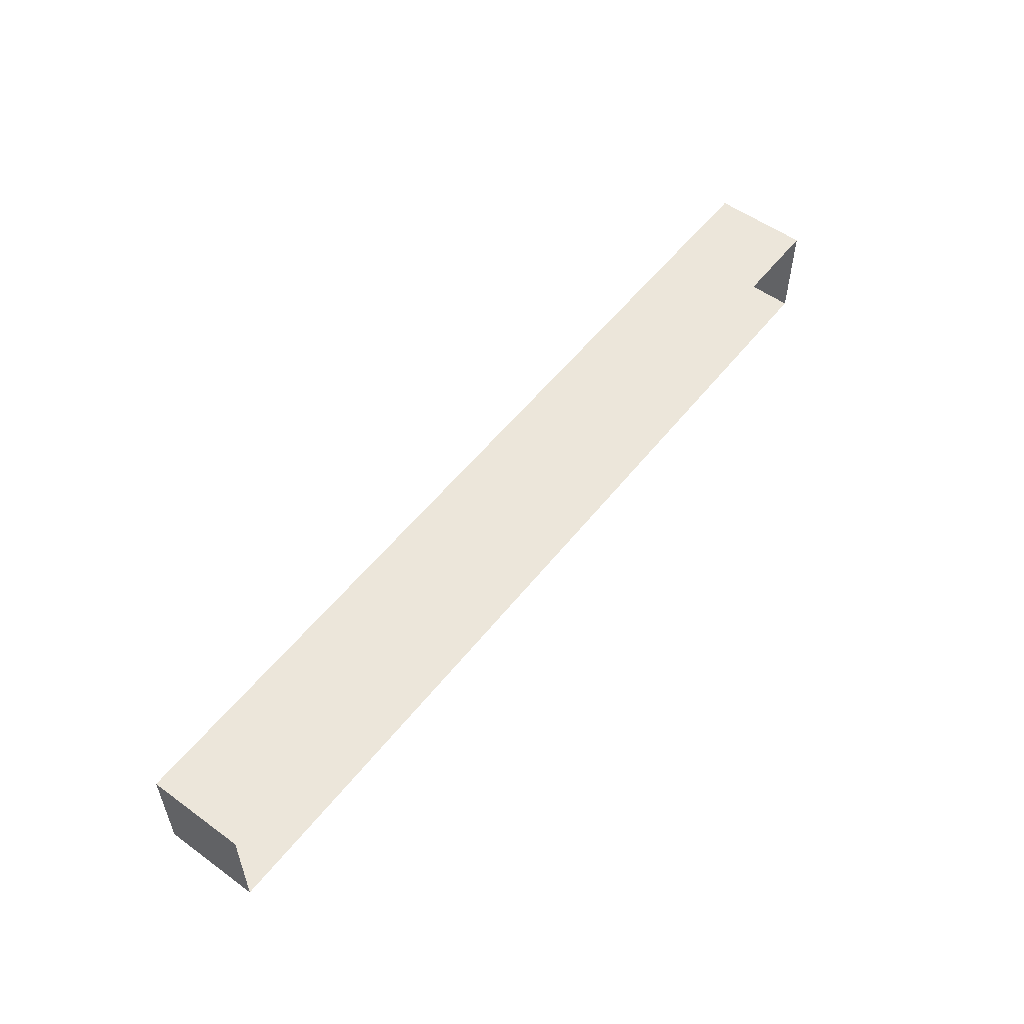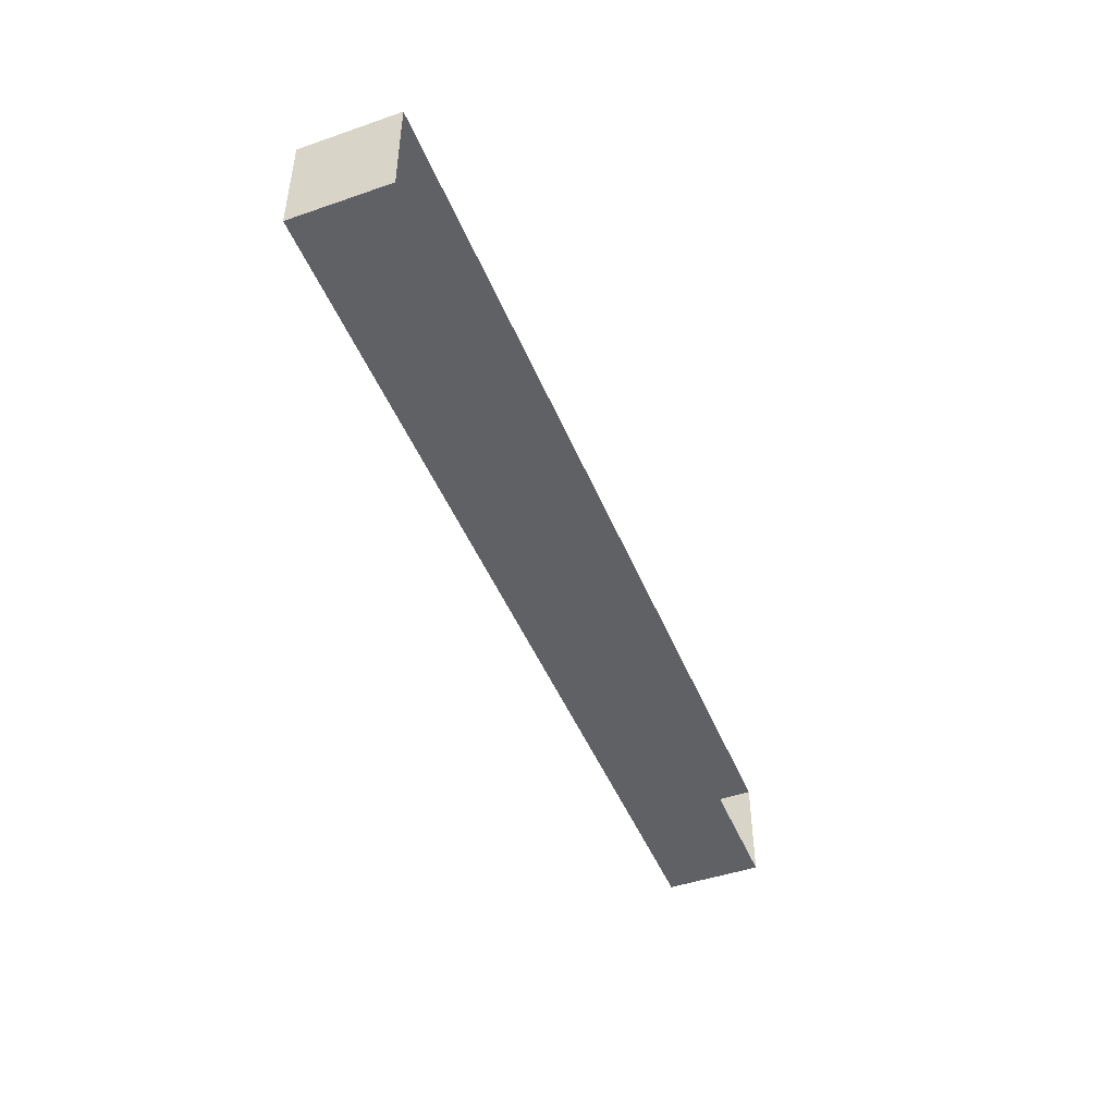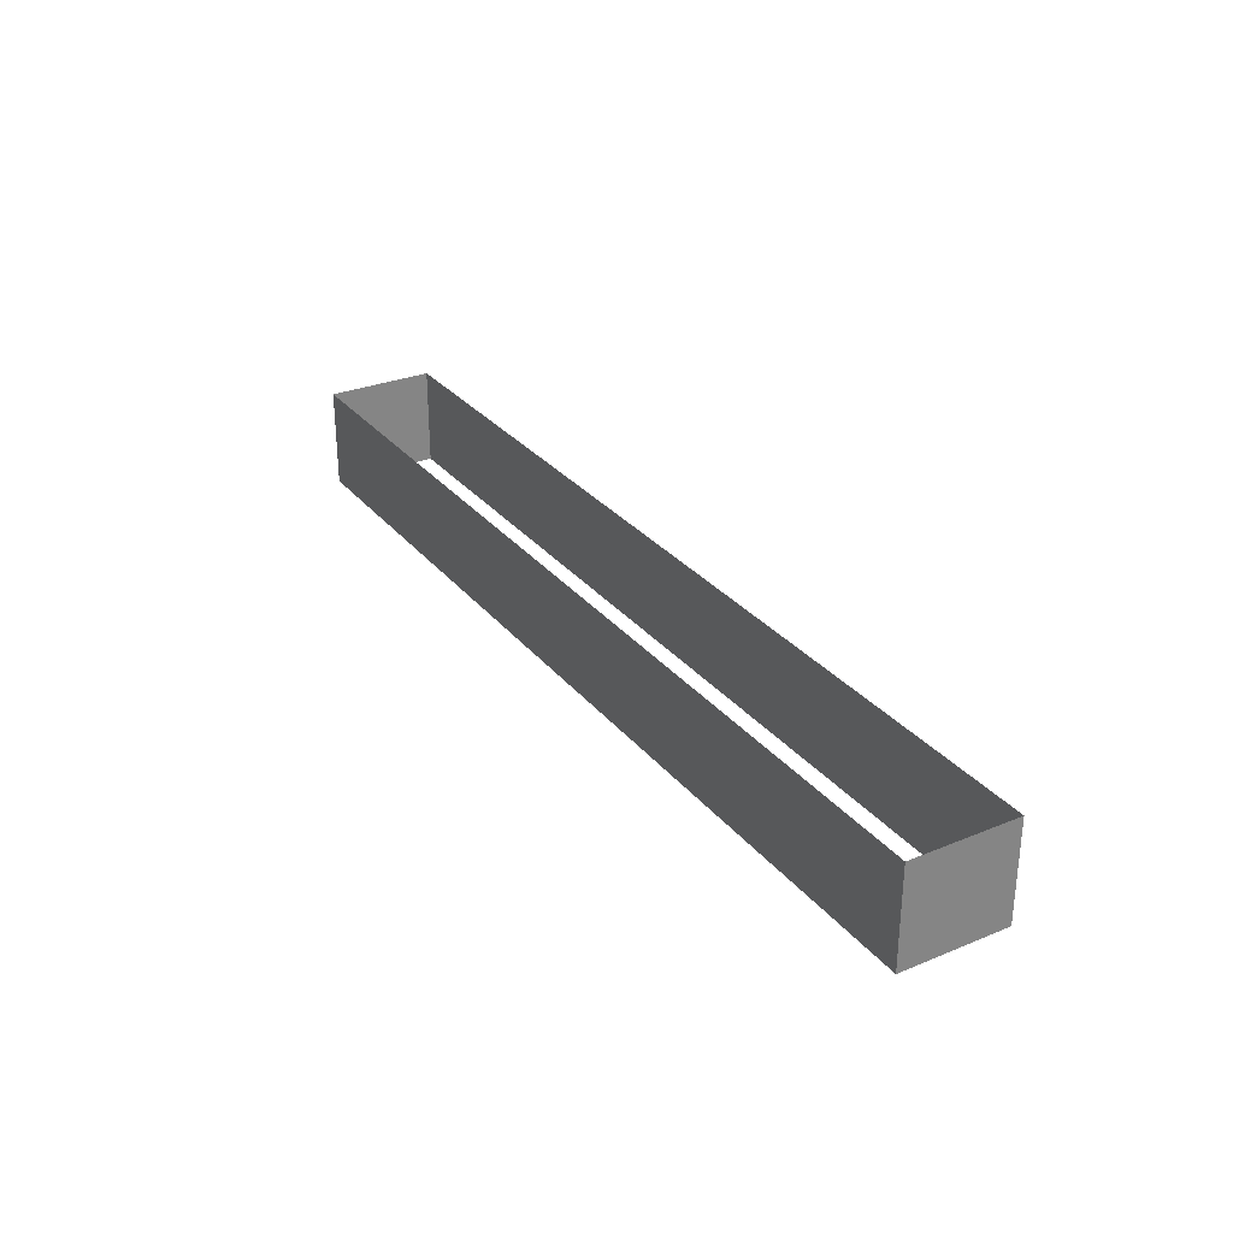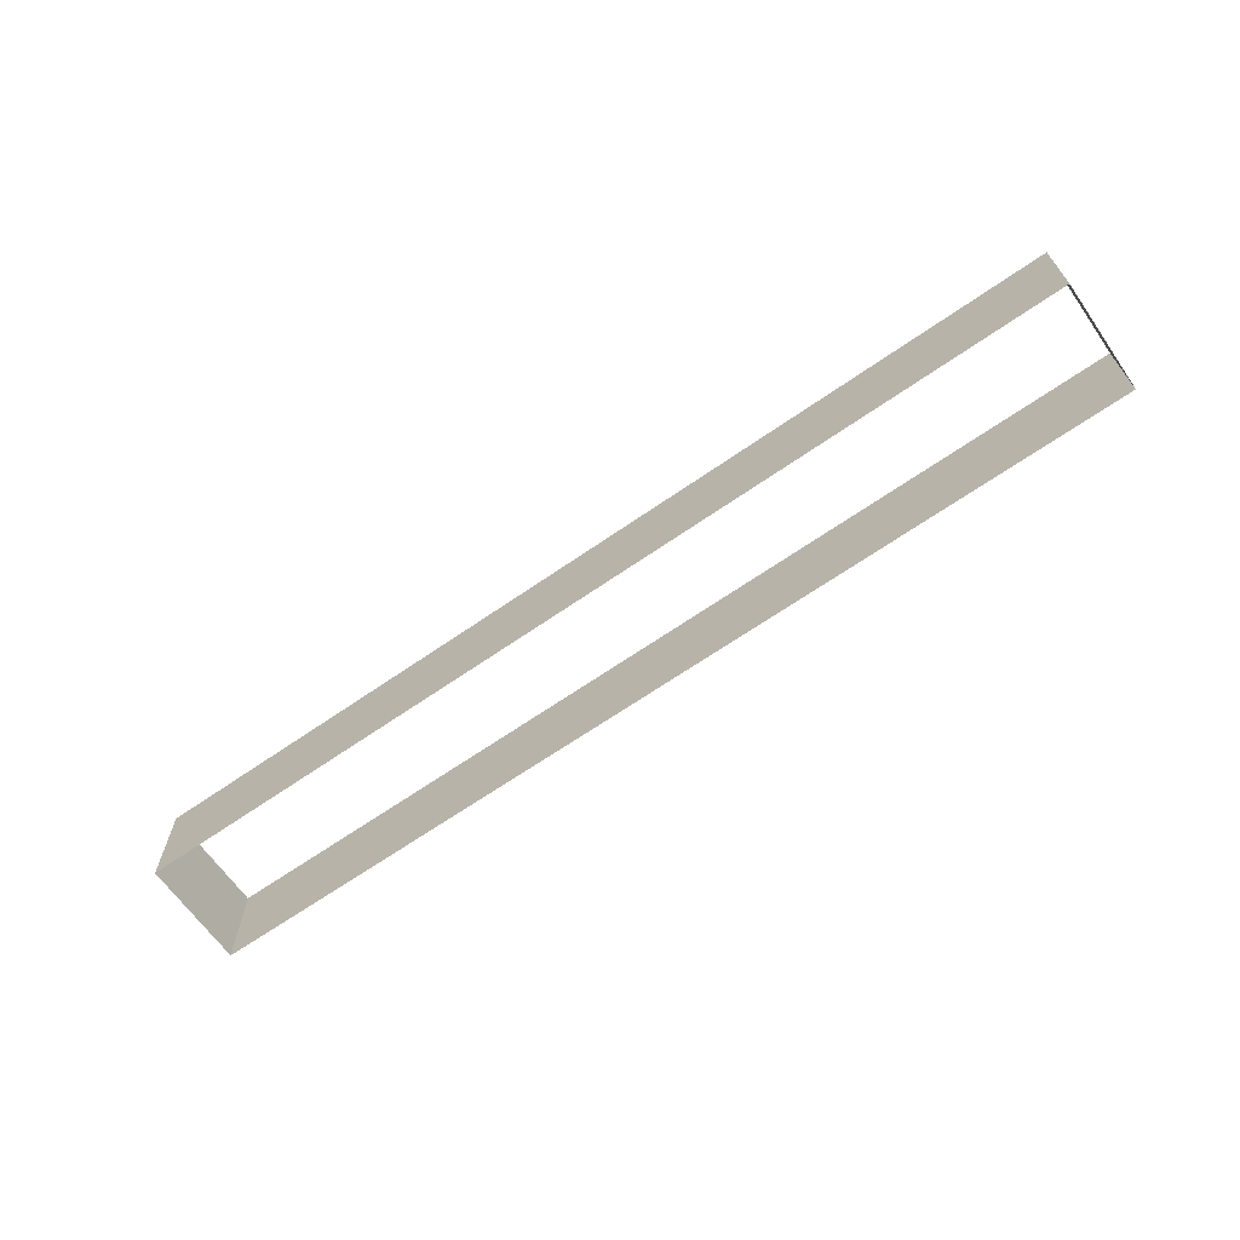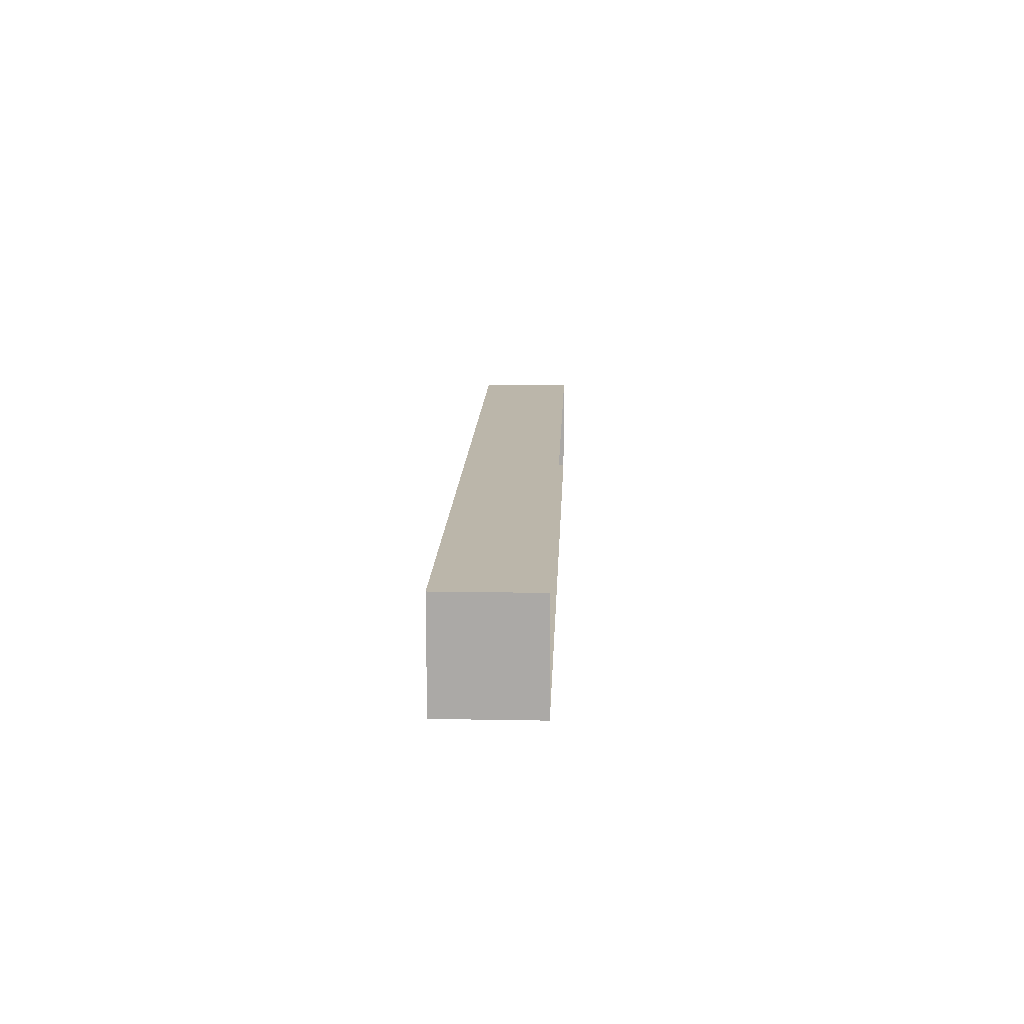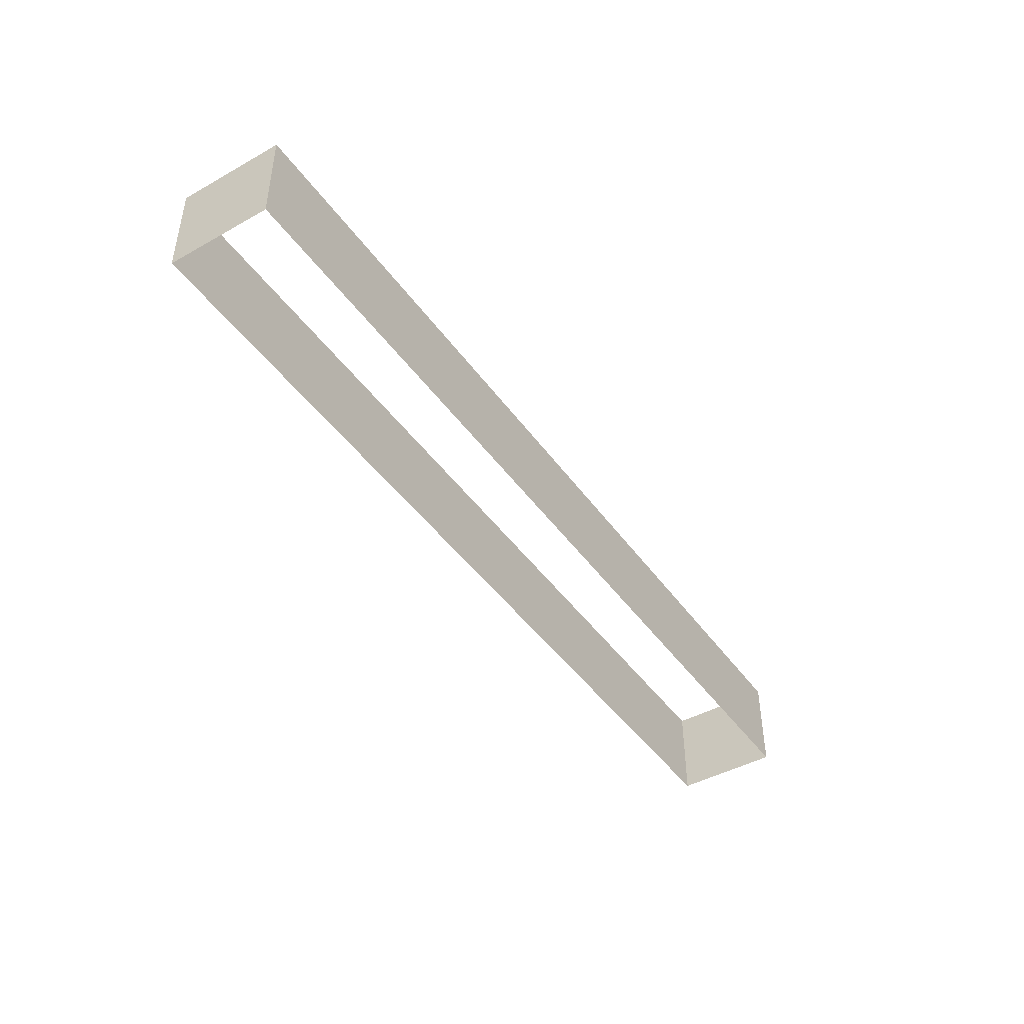
<metadata>
{"format":"obj","ext":"obj","renderer":"f3d","projection":"perspective","resolution":1024,"background":"white","views":[{"elev":54.5,"azim":-52.5,"up":"+Z"},{"elev":-46.4,"azim":111.5,"up":"+Z"},{"elev":29.4,"azim":58.8,"up":"+Y"},{"elev":-65.7,"azim":35.0,"up":"+Y"},{"elev":14.1,"azim":-87.7,"up":"+Z"},{"elev":-44.4,"azim":123.1,"up":"+Y"}]}
</metadata>
<code>
o mesh67/mesh67-geometry#mesh67-geometry
v -0.07223 -0.3703 -0.2222
v -0.02847 -0.3658 -0.2222
v -0.02847 -0.3703 -0.2222
v -0.07223 -0.3658 -0.2222
v -0.02847 -0.3703 -0.2173
v -0.07223 -0.3658 -0.2173
v -0.02847 -0.3658 -0.2173
v -0.07223 -0.3703 -0.2173
f 1 2 3
f 2 1 4
f 2 5 3
f 1 6 4
f 5 2 7
f 6 1 8
f 6 5 7
f 5 6 8
f 3 2 1
f 4 1 2
f 3 5 2
f 4 6 1
f 7 2 5
f 8 1 6
f 7 5 6
f 8 6 5

</code>
